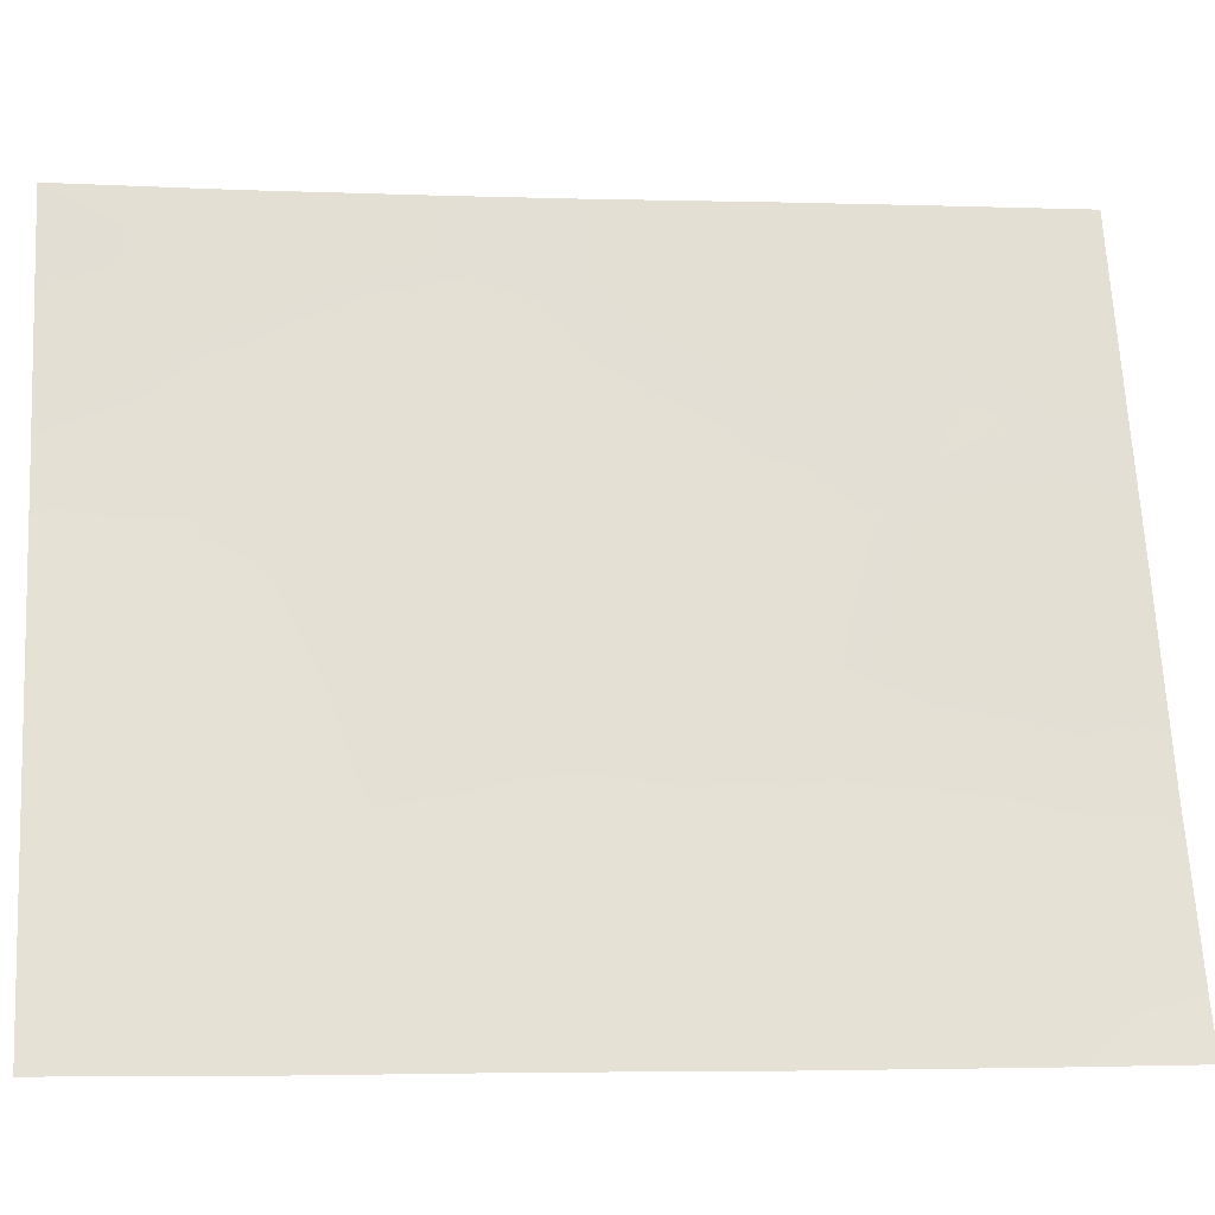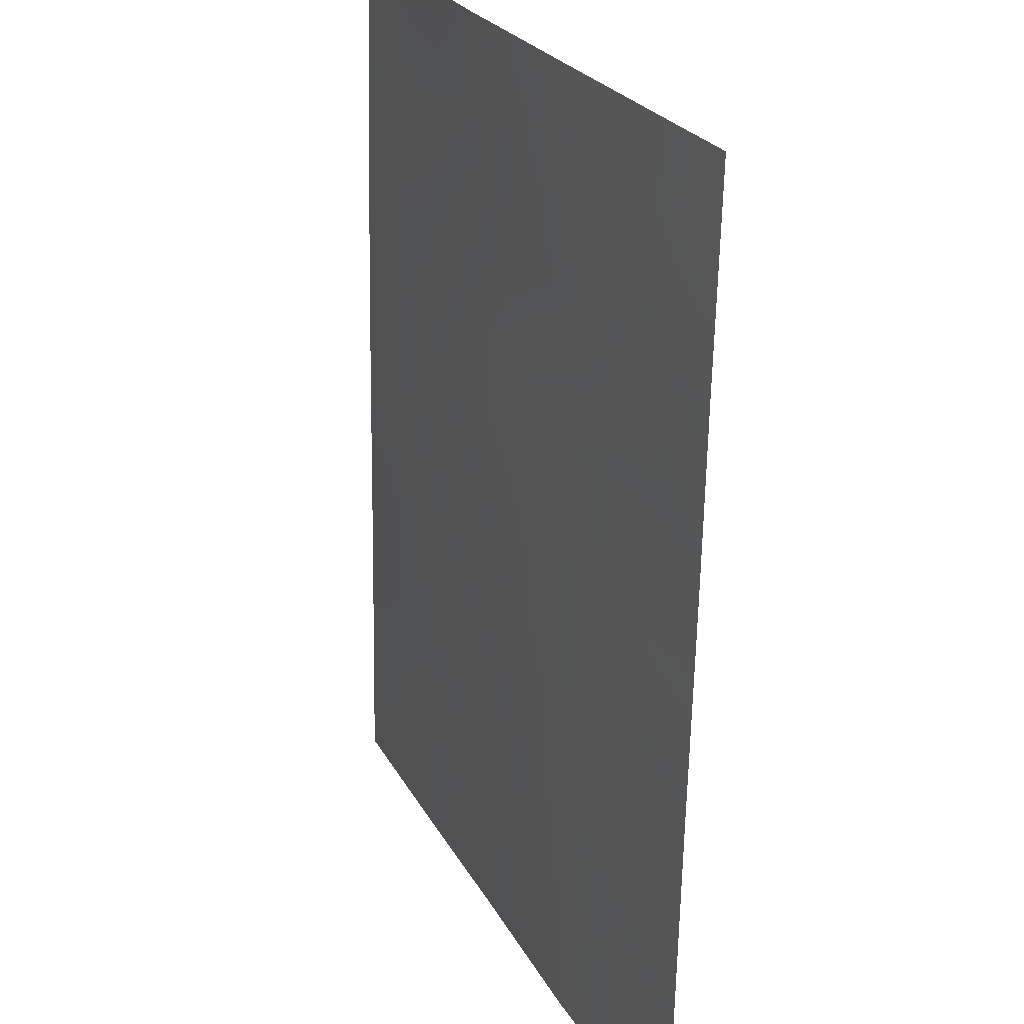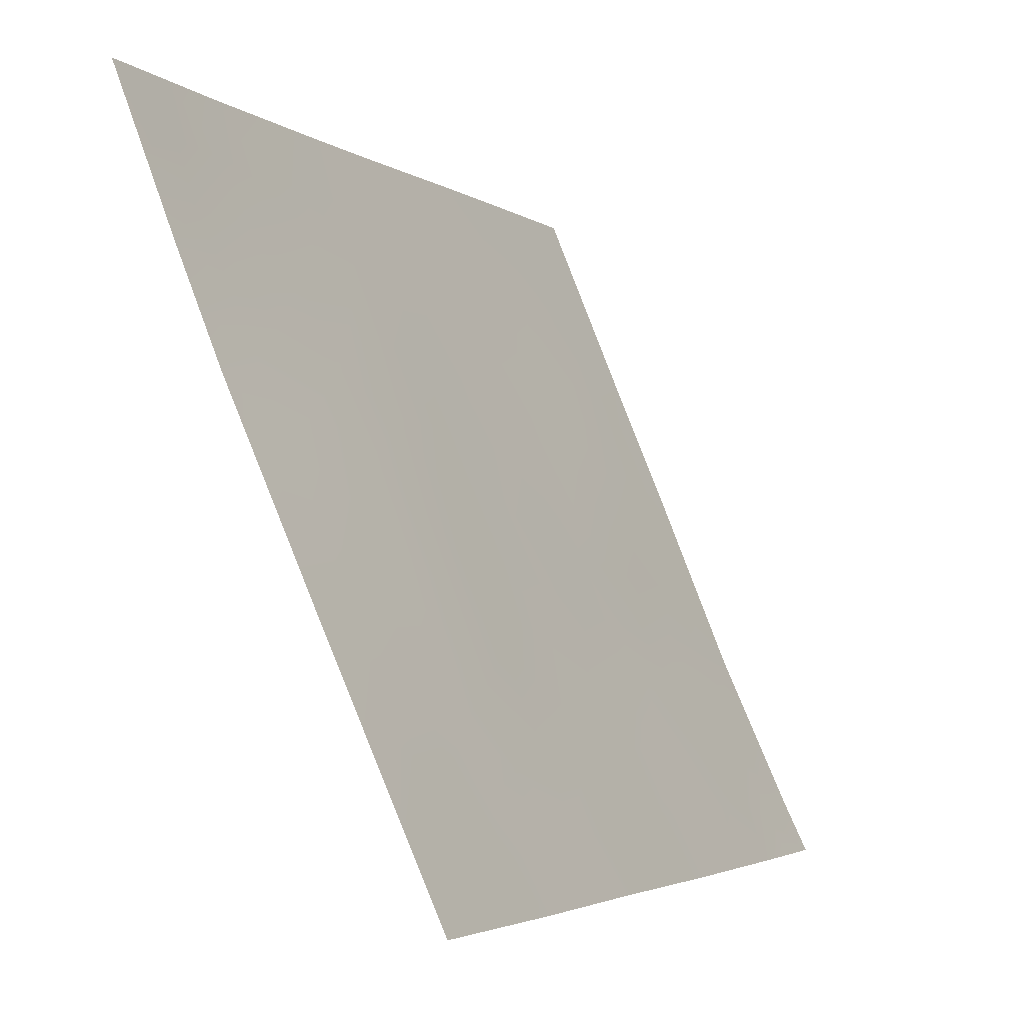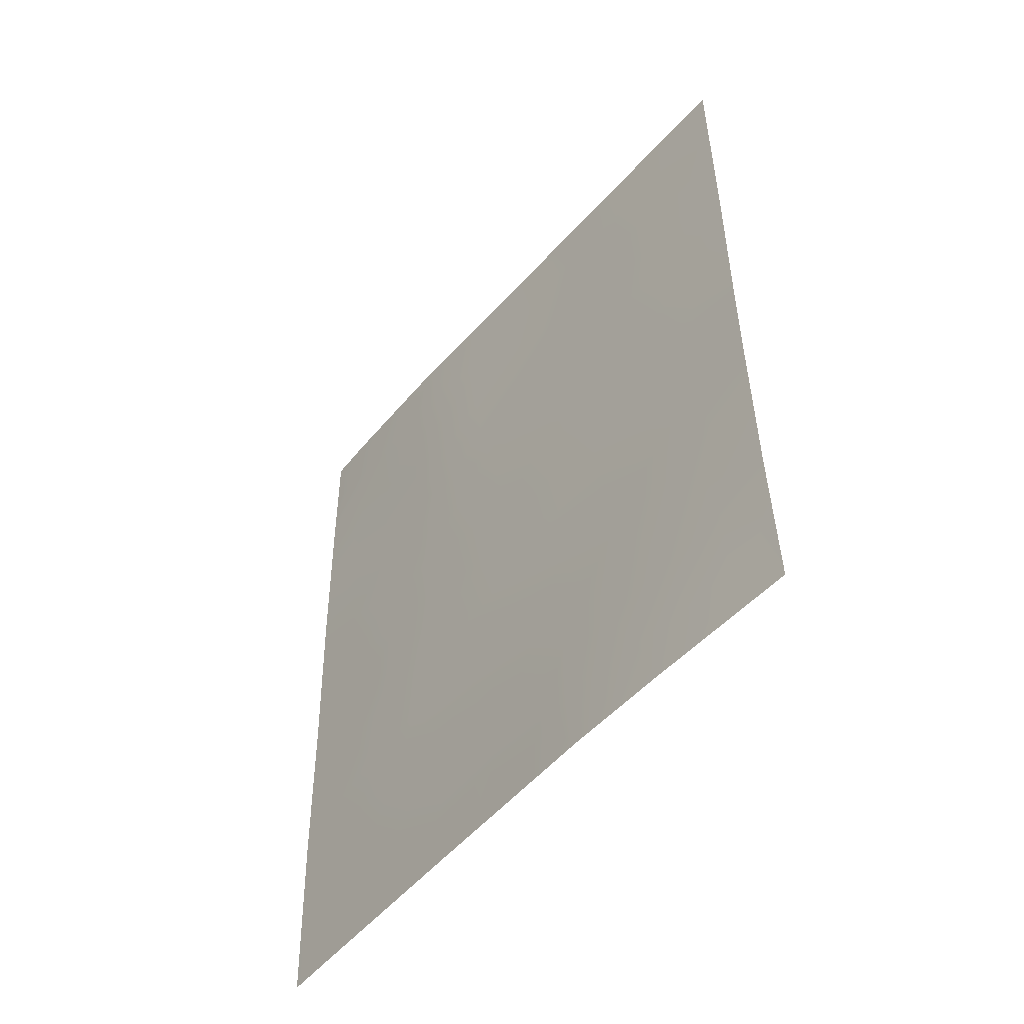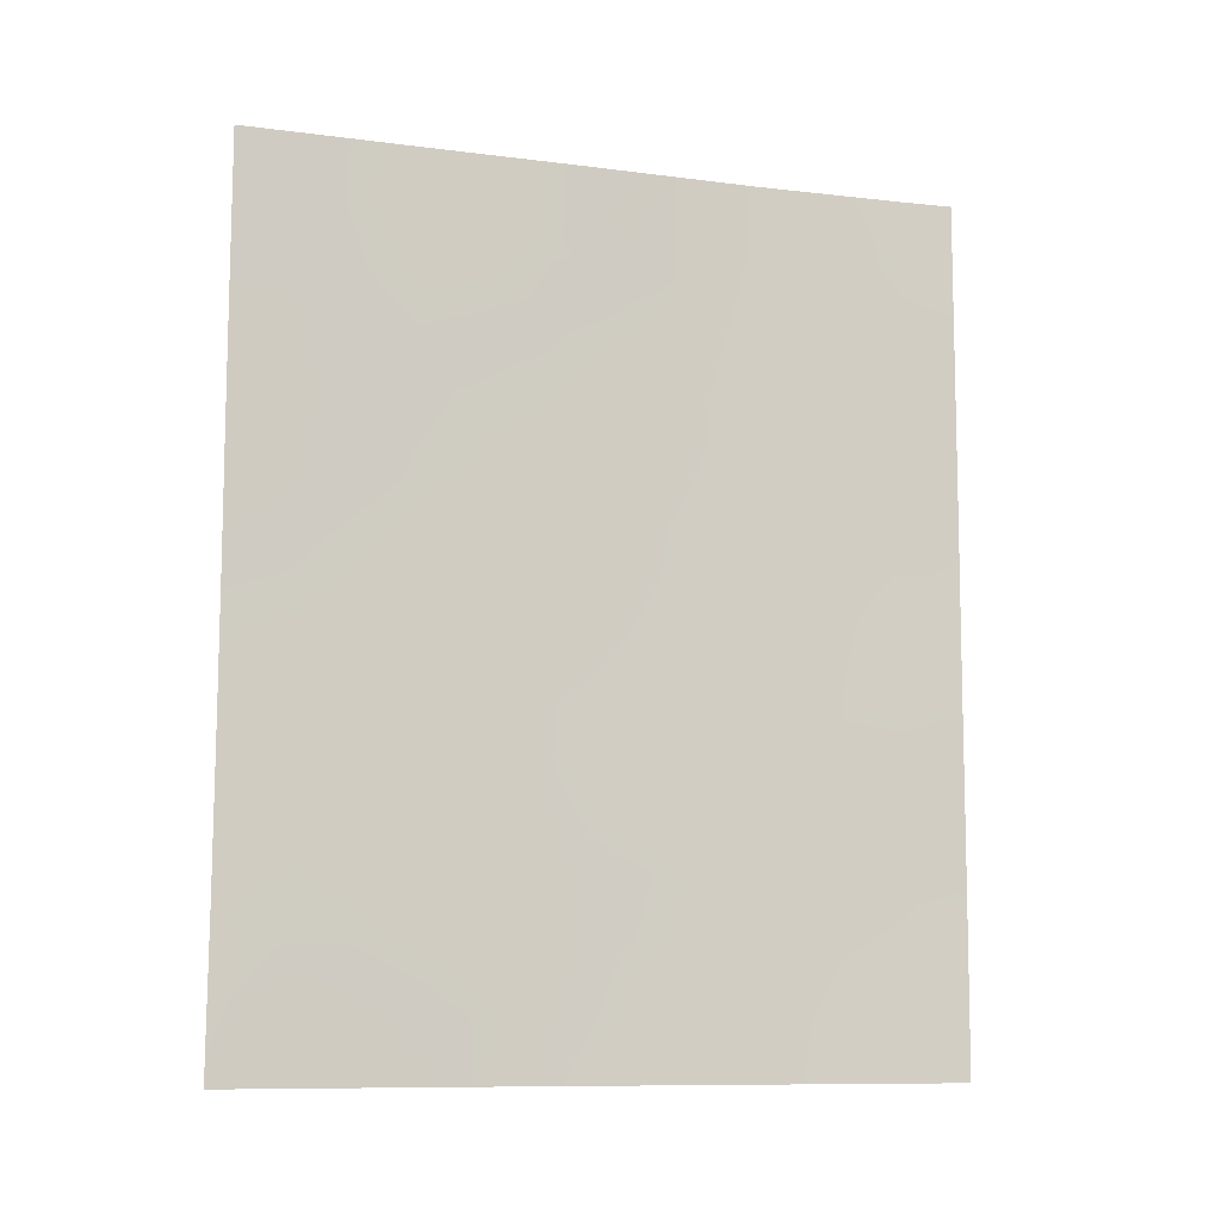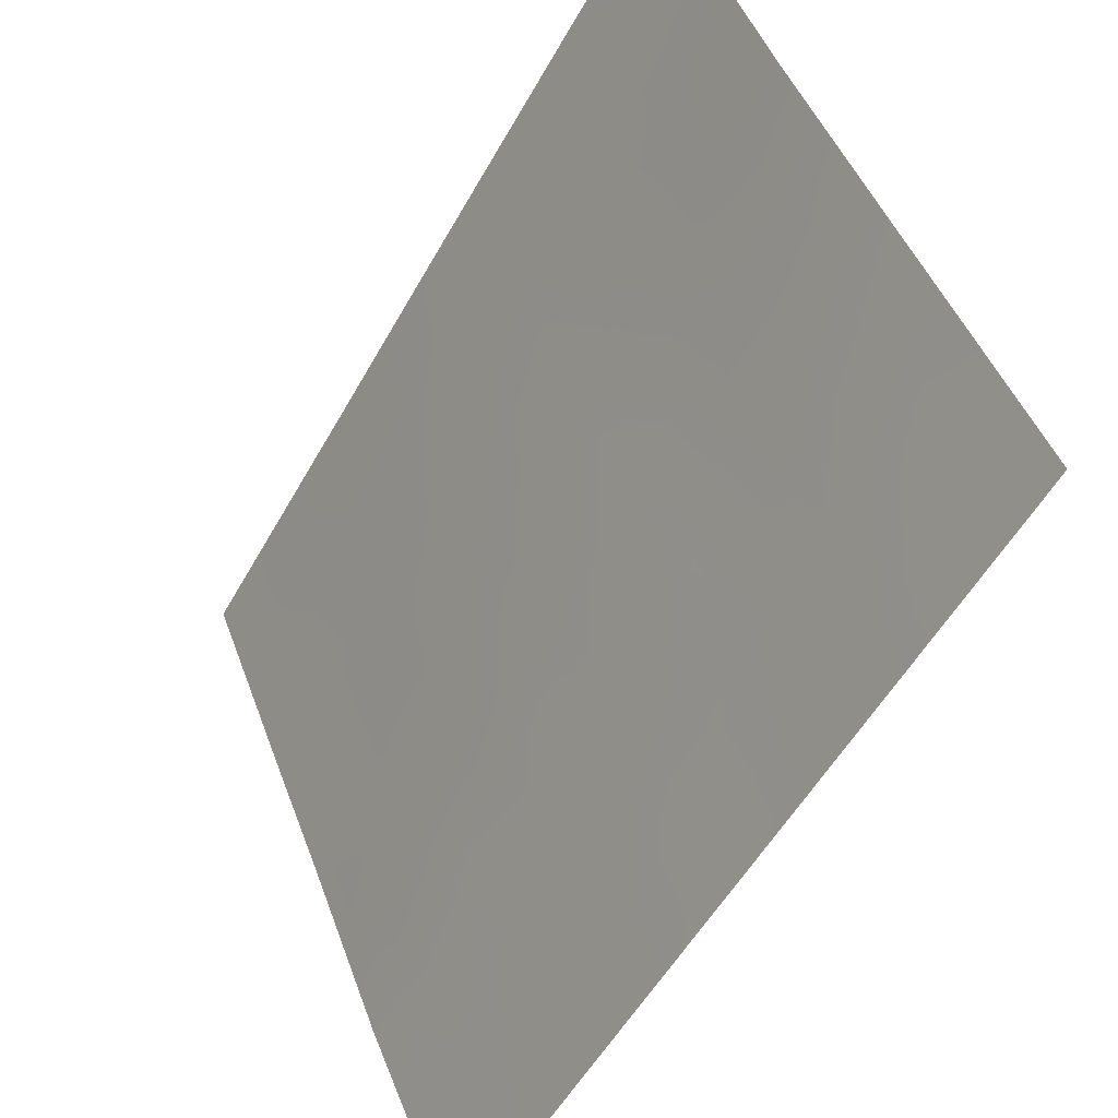
<metadata>
{"format":"obj","ext":"obj","renderer":"f3d","projection":"perspective","resolution":1024,"background":"white","views":[{"elev":-0.1,"azim":-98.0,"up":"+Y"},{"elev":-65.0,"azim":179.2,"up":"+Y"},{"elev":-2.5,"azim":-155.8,"up":"+Y"},{"elev":-51.2,"azim":117.4,"up":"+Z"},{"elev":-9.9,"azim":-130.9,"up":"+Z"},{"elev":-53.6,"azim":151.5,"up":"+Y"}]}
</metadata>
<code>
v -101.9 68.65 -45.02
v -99.05 75.15 -48.23
v -99.45 74.22 -46.24
v -100.5 71.94 -50
v -100.1 72.77 -49.13
v -99.68 73.59 -42.42
v -101.9 68.58 -39.8
v -100.5 71.59 -39.92
v -101.9 68.67 -47.4
v -100.3 72.41 -50
v -101.2 70.19 -46.75
v -100.6 71.21 -38
v -97.94 77.78 -43.99
v -98.77 75.77 -43.17
v -98.53 76.38 -46.58
v -101.9 68.6 -42.44
v -97.94 77.79 -41.74
v -98.94 75.34 -38
v -100.3 72.24 -43.6
v -101.5 69.22 -38
v -101.9 68.57 -38
v -97.95 77.8 -47.82
v -101.5 69.61 -50
v -101.9 68.72 -50
v -99.34 74.43 -50
v -97.93 77.78 -38
v -98.77 75.83 -50
v -97.97 77.84 -50
v -97.94 77.79 -45.42
v -97.94 77.79 -40.09
v -99.69 73.55 -38
v -100.8 71.17 -48.42
v -99.49 74.08 -44.17
v -101.2 70.11 -41.09
v -99.29 74.53 -39.59
v -100.8 70.99 -44.95
v -99.91 73.18 -48.22
v -100.4 72.08 -46.55
v -99.83 73.24 -40.68
v -99.09 74.99 -41.34
v -101.1 70.28 -43.22
v -98.7 75.96 -44.88
v -101.6 69.48 -48.99
v -100.4 71.8 -41.83
v -98.6 76.17 -39.81
v -98.34 76.82 -41.75
v -101.9 68.66 -46.21
v -101.6 69.36 -47
v -101.5 69.51 -45.84
v -100.5 71.67 -40.9
v -100.8 70.86 -40.52
v -100.8 70.93 -41.5
v -99.47 74.1 -41.02
v -99.2 74.74 -40.39
v -99.54 73.92 -40.09
v -99.75 73.42 -41.59
v -99.38 74.3 -42.22
v -100.9 70.72 -38.69
v -100.9 70.79 -39.54
v -100.5 71.54 -38.89
v -97.94 77.79 -42.87
v -98.19 77.18 -42.67
v -98.32 76.86 -44.37
v -101.9 68.63 -43.73
v -101.5 69.59 -44.01
v -101.5 69.4 -42.91
v -101.3 69.99 -44.94
v -101 70.57 -44.13
v -99.32 74.44 -38
v -99.55 73.89 -39.03
v -99.15 74.86 -38.85
v -100.5 71.84 -45.02
v -100.6 71.51 -45.75
v -100.2 72.42 -45.67
v -98.3 76.92 -45.19
v -98.62 76.15 -45.73
v -100.1 72.58 -44.64
v -100.6 71.58 -44.25
v -101.6 69.01 -38.88
v -101.5 69.37 -39.64
v -101.2 69.91 -38.98
v -101.1 70.22 -38
v -101.9 68.57 -38.9
v -97.94 77.8 -46.62
v -101.9 68.7 -48.7
v -101.6 69.29 -48.07
v -101.4 69.93 -47.67
v -101.2 70.31 -48.37
v -101 70.72 -47.57
v -100.6 71.65 -47.48
v -100.8 71.12 -46.64
v -98.25 77.06 -48.2
v -98.33 76.87 -47.28
v -99.65 73.75 -49.13
v -99.24 74.68 -49.12
v -99.48 74.17 -48.2
v -99.05 75.13 -50
v -98.89 75.53 -49.16
v -98.27 77.06 -49.18
v -97.96 77.82 -48.91
v -101 70.54 -45.8
v -98.37 76.83 -50
v -98.57 76.3 -49.29
v -98.15 77.26 -38.77
v -98.44 76.56 -38
v -98.74 75.82 -38.88
v -97.94 77.78 -44.71
v -98.26 77.01 -39.9
v -97.94 77.78 -39.04
v -98.95 75.39 -46.41
v -99.06 75.13 -45.5
v -99.97 72.94 -42.96
v -99.87 73.18 -43.85
v -97.94 77.79 -40.92
v -98.15 77.28 -40.89
v -100.2 72.38 -38
v -99.91 73.01 -38.83
v -100.1 72.53 -41.25
v -100.2 72.4 -40.32
v -99.15 74.88 -43.64
v -99.16 74.83 -42.87
v -98.96 75.32 -42.39
v -98.48 76.47 -40.78
v -101.9 68.59 -41.12
v -101.5 69.36 -41.72
v -101.5 69.35 -40.56
v -100.1 72.71 -42.12
v -100.4 71.98 -42.72
v -99.45 74.18 -45.14
v -99.76 73.45 -44.66
v -99.82 73.34 -45.5
v -98.97 75.29 -39.68
v -100.6 71.67 -49.26
v -99.11 74.99 -44.56
v -101.2 70.07 -40.08
v -100.7 71.25 -43.39
v -101.1 70.5 -49.18
v -101 70.77 -50
v -100.1 72.64 -47.36
v -99.7 73.67 -47.27
v -99.95 73.08 -46.44
v -99.8 73.42 -50
v -99.24 74.71 -47.27
v -99.88 73.1 -39.75
v -98.58 76.27 -48.13
v -98.78 75.78 -47.36
v -101.2 70.16 -42.17
v -100.4 72.18 -48.3
v -100.8 71.03 -42.49
v -98.71 75.91 -41.58
v -98.84 75.6 -40.6
v -100.2 72.32 -39.25
v -98.53 76.34 -42.61
v -101.6 69.22 -44.75
v -98.38 76.71 -38.89
v -99.51 74 -43.08
v -98.24 77.05 -43.37
v -98.24 77.06 -46.27
v -98.75 75.83 -44.03
f 47 48 49
f 50 51 52
f 133 10 5
f 53 54 55
f 53 56 57
f 58 59 60
f 13 61 157
f 67 68 65
f 69 70 71
f 72 73 74
f 158 75 76
f 77 78 72
f 79 80 81
f 58 82 81
f 7 79 83
f 85 43 86
f 87 88 89
f 89 90 91
f 94 95 96
f 97 98 95
f 92 99 100
f 101 91 73
f 102 99 103
f 107 63 75
f 110 76 111
f 156 112 113
f 114 30 115
f 116 60 152
f 50 118 119
f 156 120 121
f 121 122 57
f 108 123 115
f 124 125 126
f 112 127 128
f 129 130 131
f 113 77 130
f 106 71 132
f 134 129 111
f 135 80 126
f 51 59 135
f 118 127 56
f 78 136 68
f 137 138 133
f 139 140 141
f 25 94 142
f 96 143 140
f 141 131 74
f 119 144 152
f 103 145 98
f 143 146 110
f 125 66 147
f 144 55 70
f 90 148 139
f 148 133 5
f 147 149 52
f 43 137 88
f 86 87 48
f 149 136 128
f 49 101 67
f 150 122 153
f 151 150 123
f 132 54 151
f 1 47 49
f 47 9 48
f 49 48 11
f 44 50 52
f 50 8 51
f 52 51 34
f 39 53 55
f 53 40 54
f 55 54 35
f 40 53 57
f 53 39 56
f 57 56 6
f 12 58 60
f 58 81 59
f 60 59 8
f 61 17 62
f 46 62 17
f 159 42 63
f 16 64 66
f 64 1 154
f 67 36 68
f 18 69 71
f 69 31 70
f 77 72 74
f 72 36 73
f 74 73 38
f 15 158 76
f 158 29 75
f 76 75 42
f 77 19 78
f 72 78 36
f 62 46 153
f 14 157 153
f 20 79 81
f 79 7 80
f 58 12 82
f 81 82 20
f 20 21 79
f 83 79 21
f 22 84 93
f 84 29 158
f 93 84 158
f 9 85 86
f 85 24 43
f 11 87 89
f 87 86 88
f 89 88 32
f 11 89 91
f 89 32 90
f 91 90 38
f 146 145 93
f 92 22 93
f 37 94 96
f 94 25 95
f 96 95 2
f 25 97 95
f 97 27 98
f 95 98 2
f 22 92 100
f 92 145 103
f 100 99 28
f 36 101 73
f 101 11 91
f 73 91 38
f 27 102 103
f 102 28 99
f 103 99 92
f 106 105 18
f 29 107 75
f 107 13 63
f 75 63 42
f 26 104 109
f 104 155 108
f 3 110 111
f 110 15 76
f 111 76 42
f 33 156 113
f 156 6 112
f 113 112 19
f 17 115 46
f 115 17 114
f 31 116 117
f 116 12 60
f 60 8 152
f 116 152 117
f 8 50 119
f 50 44 118
f 119 118 39
f 156 33 120
f 6 156 57
f 57 122 40
f 30 108 115
f 108 45 123
f 115 123 46
f 7 124 126
f 124 16 125
f 126 125 34
f 19 112 128
f 112 6 127
f 128 127 44
f 3 129 131
f 129 33 130
f 131 130 77
f 33 113 130
f 113 19 77
f 45 106 132
f 106 18 71
f 132 71 35
f 31 117 70
f 10 133 4
f 42 134 111
f 134 33 129
f 111 129 3
f 34 135 126
f 135 81 80
f 126 80 7
f 34 51 135
f 51 8 59
f 135 59 81
f 39 118 56
f 118 44 127
f 56 127 6
f 36 78 68
f 78 19 136
f 68 136 41
f 137 23 138
f 133 138 4
f 38 139 141
f 139 37 140
f 141 140 3
f 5 142 94
f 142 5 10
f 94 37 5
f 37 96 140
f 96 2 143
f 140 143 3
f 38 141 74
f 141 3 131
f 74 131 77
f 8 119 152
f 119 39 144
f 152 144 117
f 134 120 33
f 27 103 98
f 98 145 2
f 3 143 110
f 143 2 146
f 110 146 15
f 34 125 147
f 125 16 66
f 147 66 41
f 117 144 70
f 144 39 55
f 70 55 35
f 38 90 139
f 90 32 148
f 139 148 37
f 37 148 5
f 148 32 133
f 34 147 52
f 147 41 149
f 52 149 44
f 23 43 24
f 43 23 137
f 88 137 32
f 9 86 48
f 86 43 88
f 48 87 11
f 44 149 128
f 149 41 136
f 128 136 19
f 49 11 101
f 67 101 36
f 46 150 153
f 150 40 122
f 153 122 14
f 93 15 146
f 145 146 2
f 45 151 123
f 151 40 150
f 123 150 46
f 45 132 151
f 132 35 54
f 151 54 40
f 71 70 35
f 32 137 133
f 157 63 13
f 64 65 66
f 66 65 41
f 65 68 41
f 1 49 154
f 155 105 106
f 64 154 65
f 153 157 62
f 45 155 106
f 155 45 108
f 121 120 14
f 122 121 14
f 154 49 67
f 65 154 67
f 109 108 30
f 134 159 120
f 109 104 108
f 159 14 120
f 57 156 121
f 155 104 105
f 159 63 157
f 14 159 157
f 157 61 62
f 93 158 15
f 145 92 93
f 42 159 134
f 104 26 105

</code>
